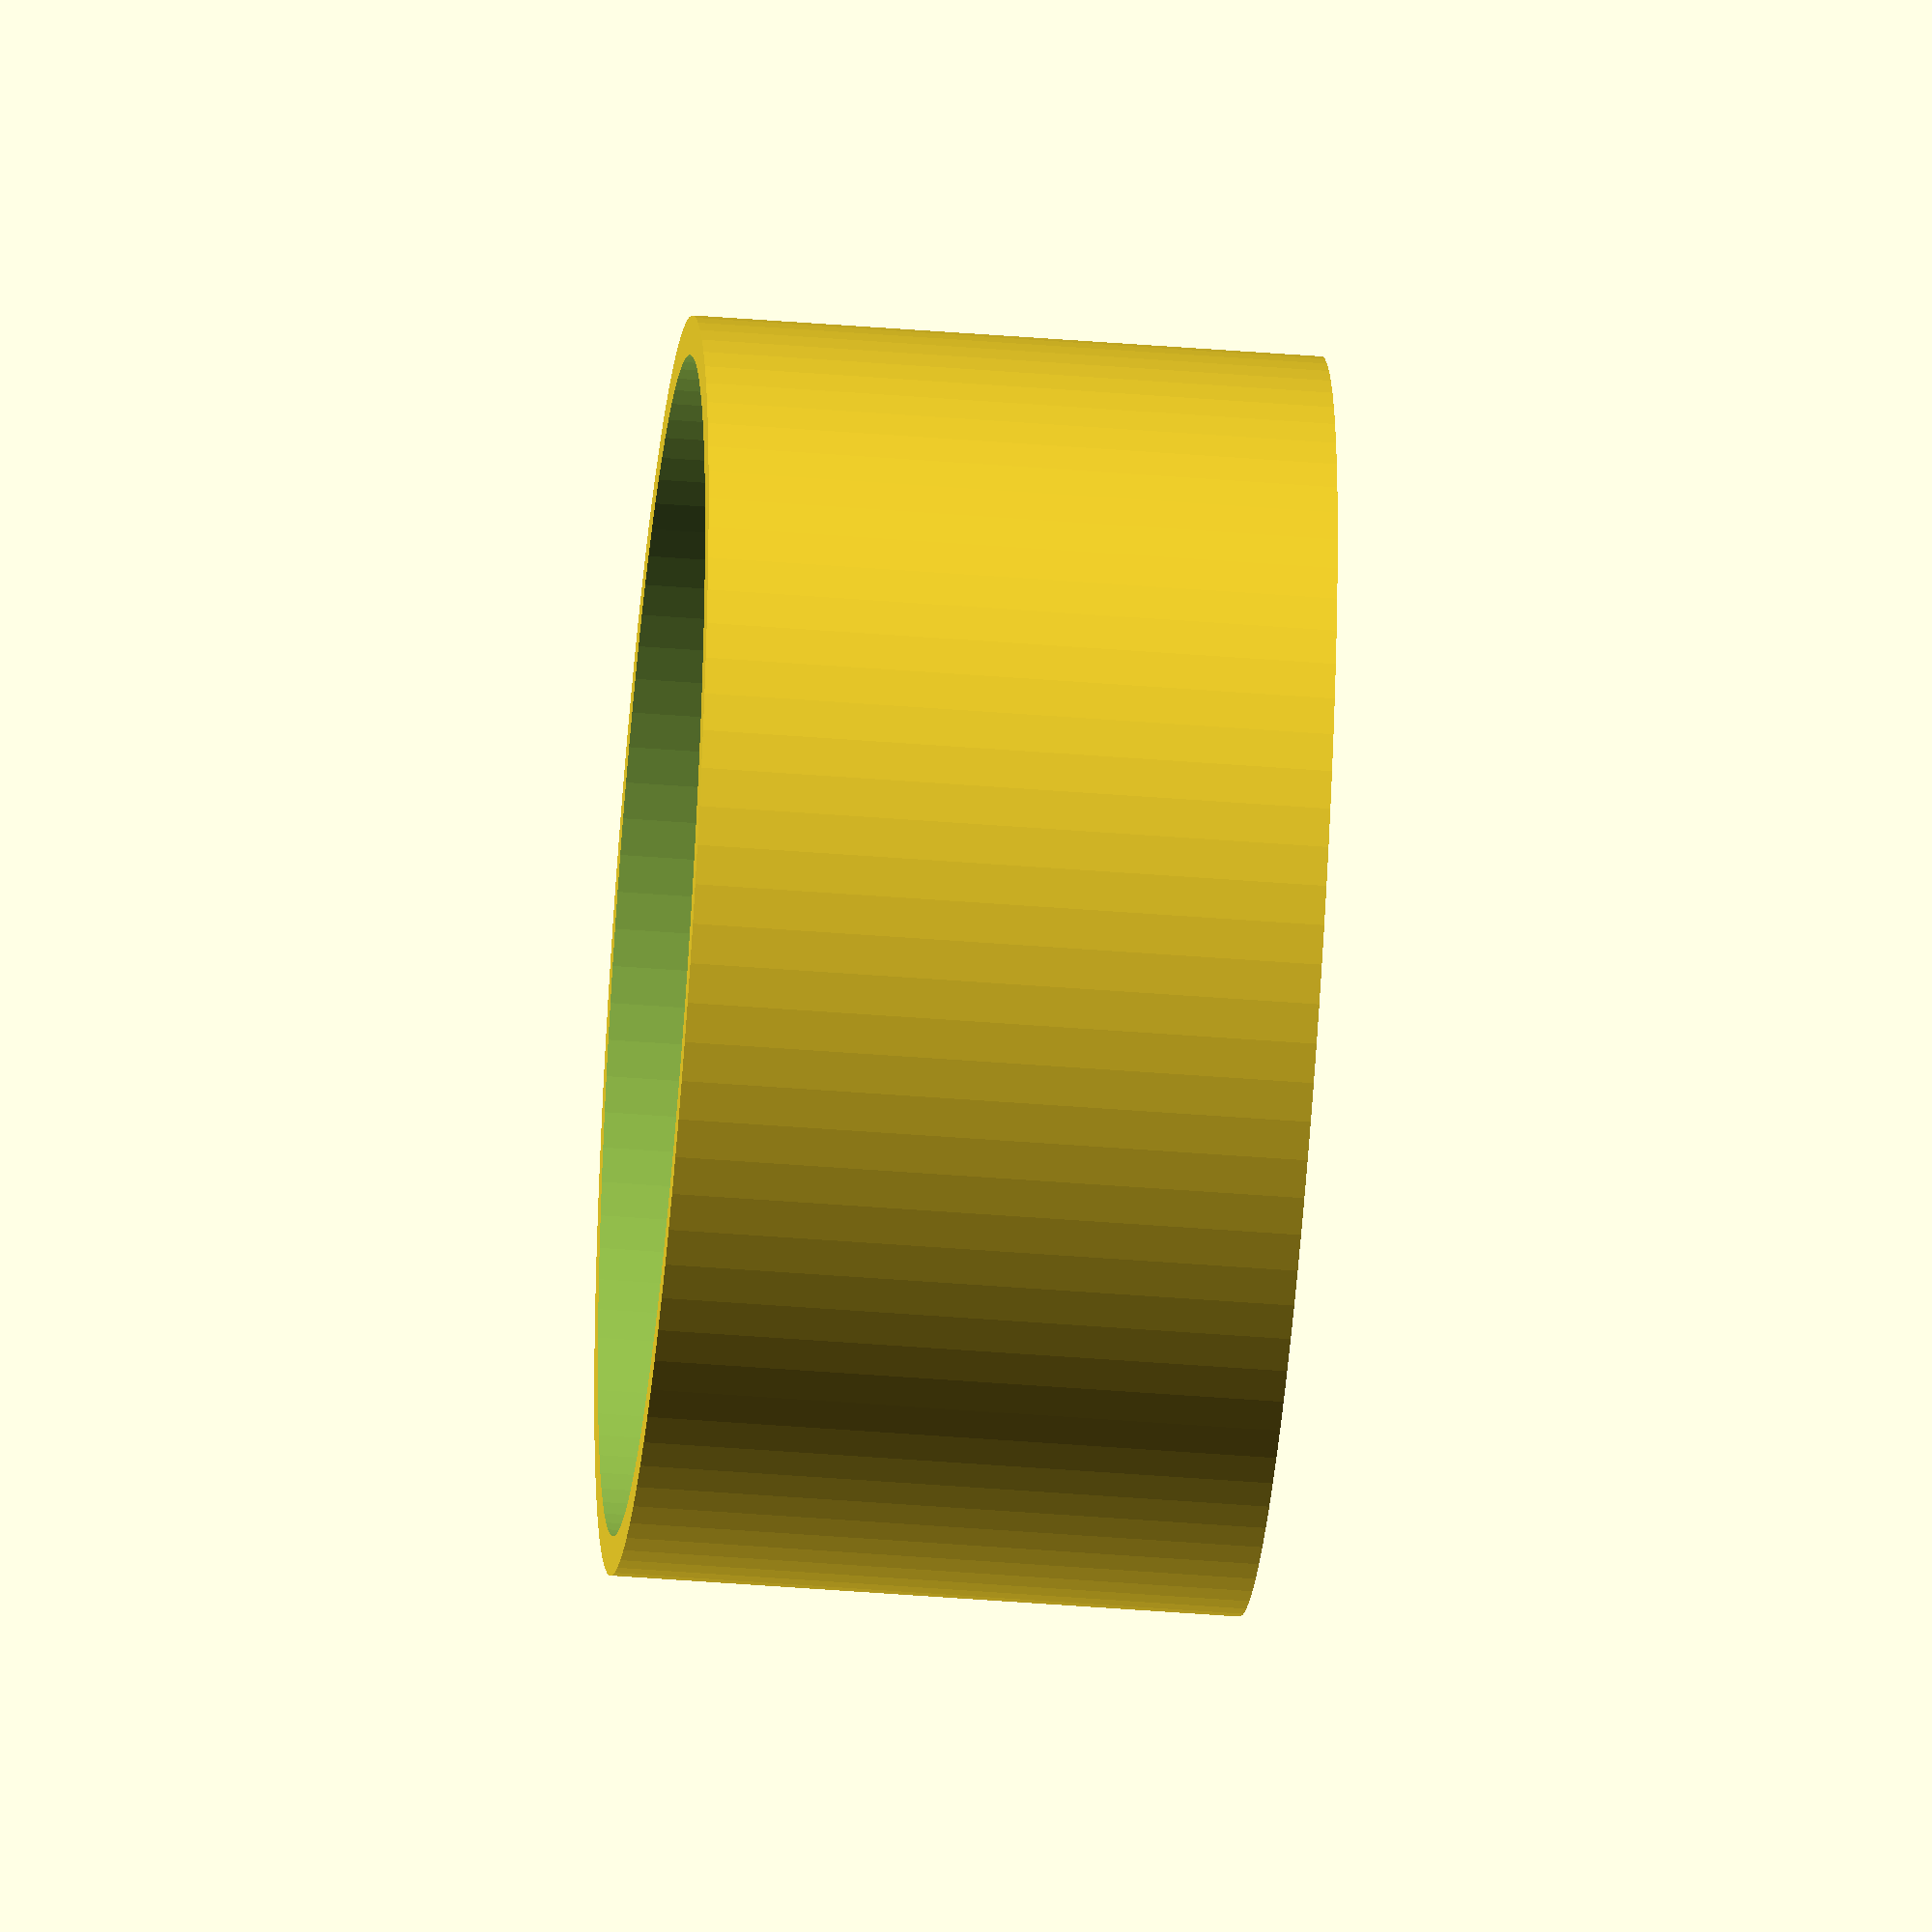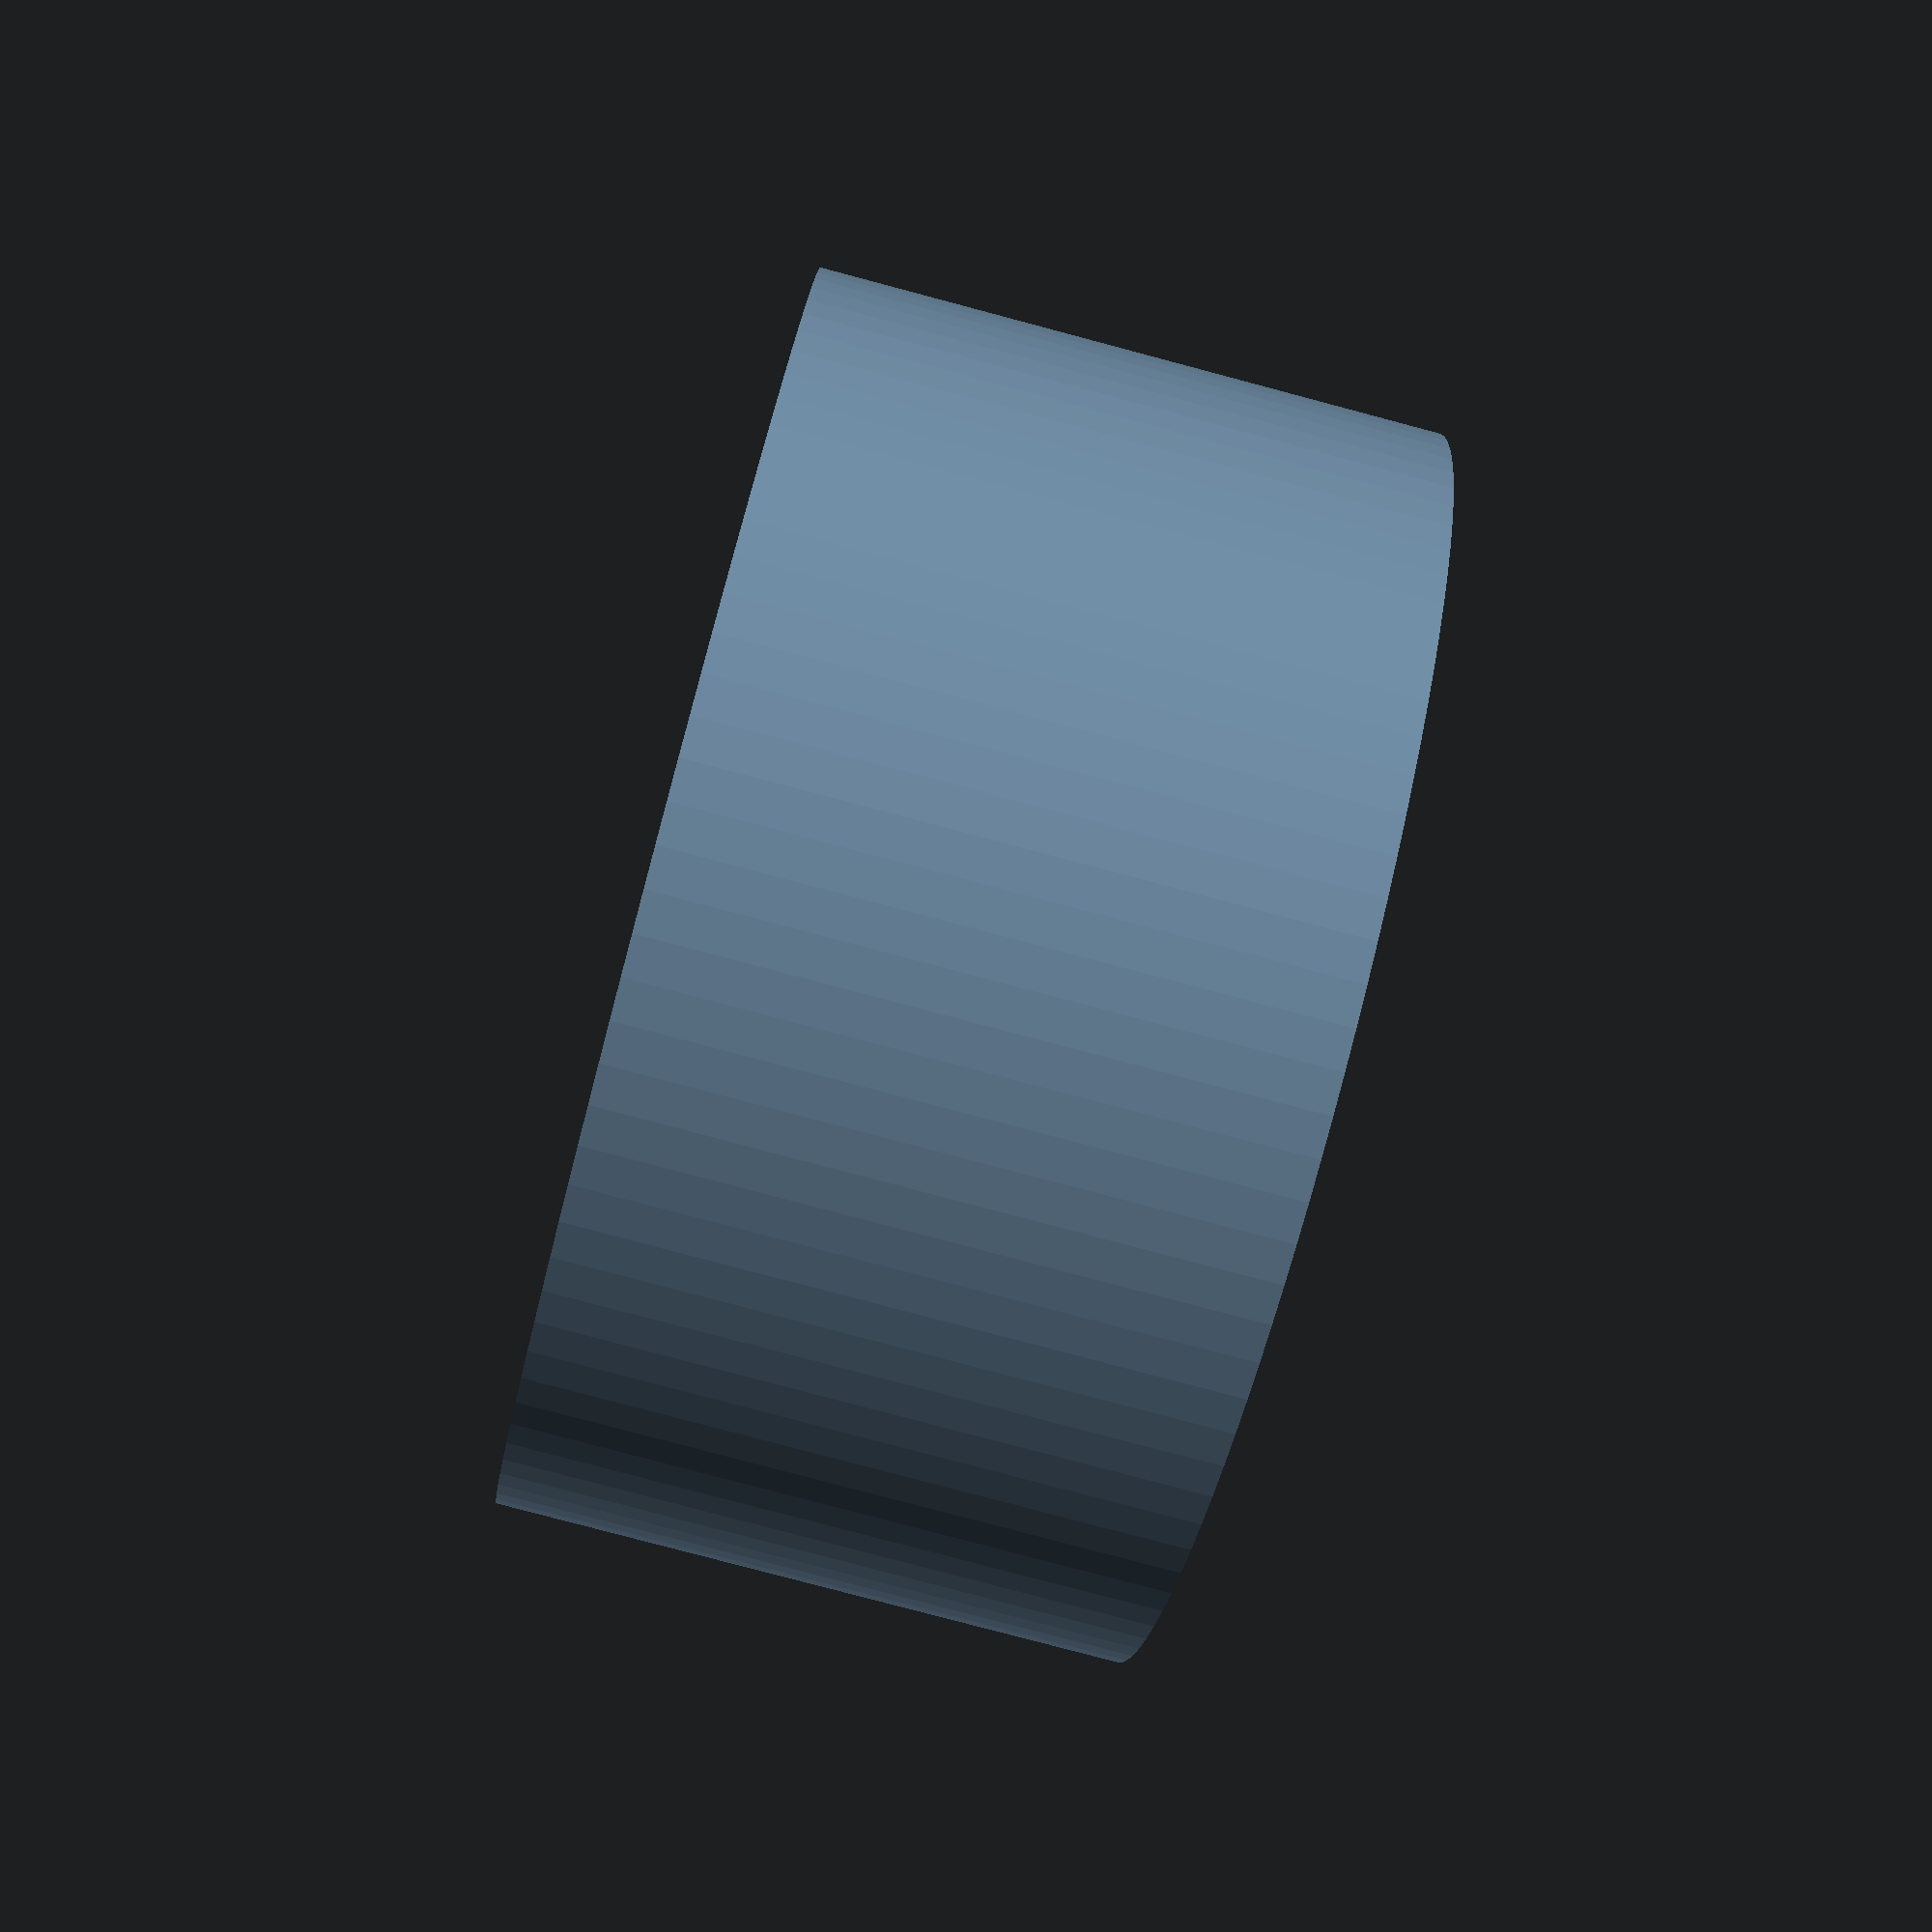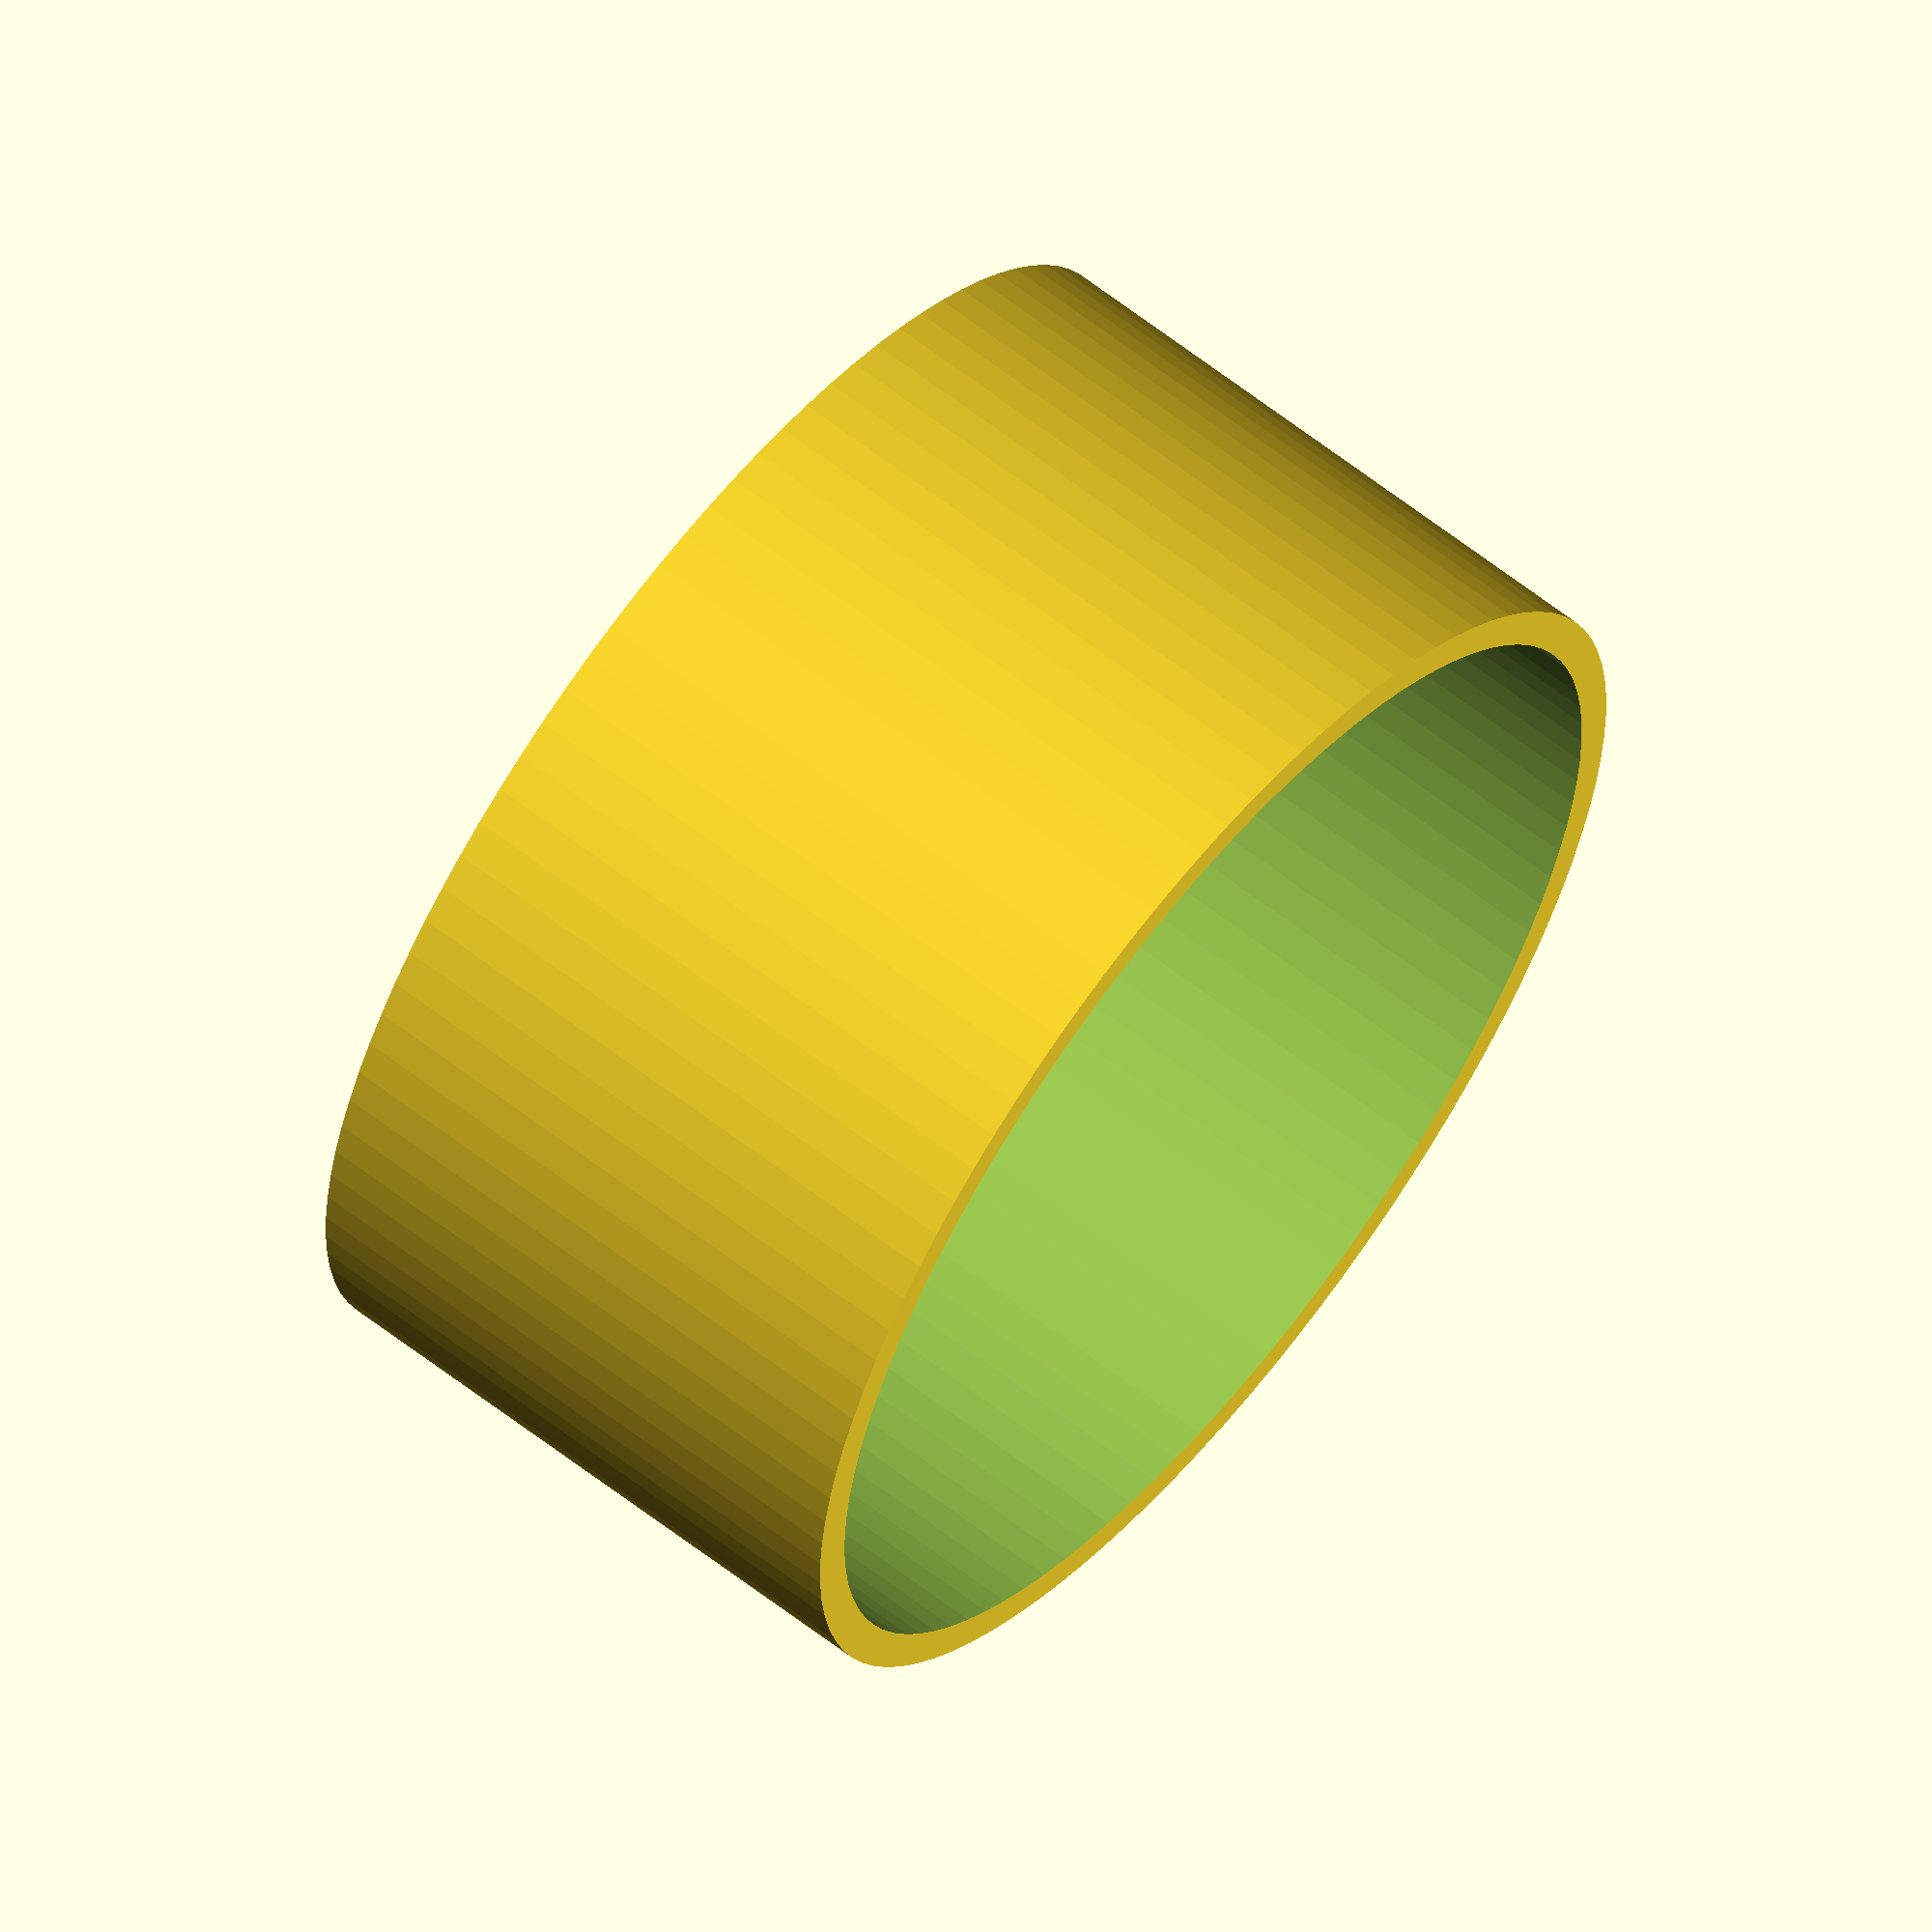
<openscad>

radius_cylinder=40; 
radius_cylinder2=radius_cylinder+5; 

$fn=100; // nbr faces

difference() {
	cylinder (h = 40, r=radius_cylinder, center = true);
	cylinder (h = 82, r=radius_cylinder-2.5, center = true);
    
}

</openscad>
<views>
elev=45.8 azim=7.7 roll=84.8 proj=o view=solid
elev=260.0 azim=91.7 roll=104.9 proj=p view=wireframe
elev=118.1 azim=243.3 roll=231.5 proj=o view=solid
</views>
